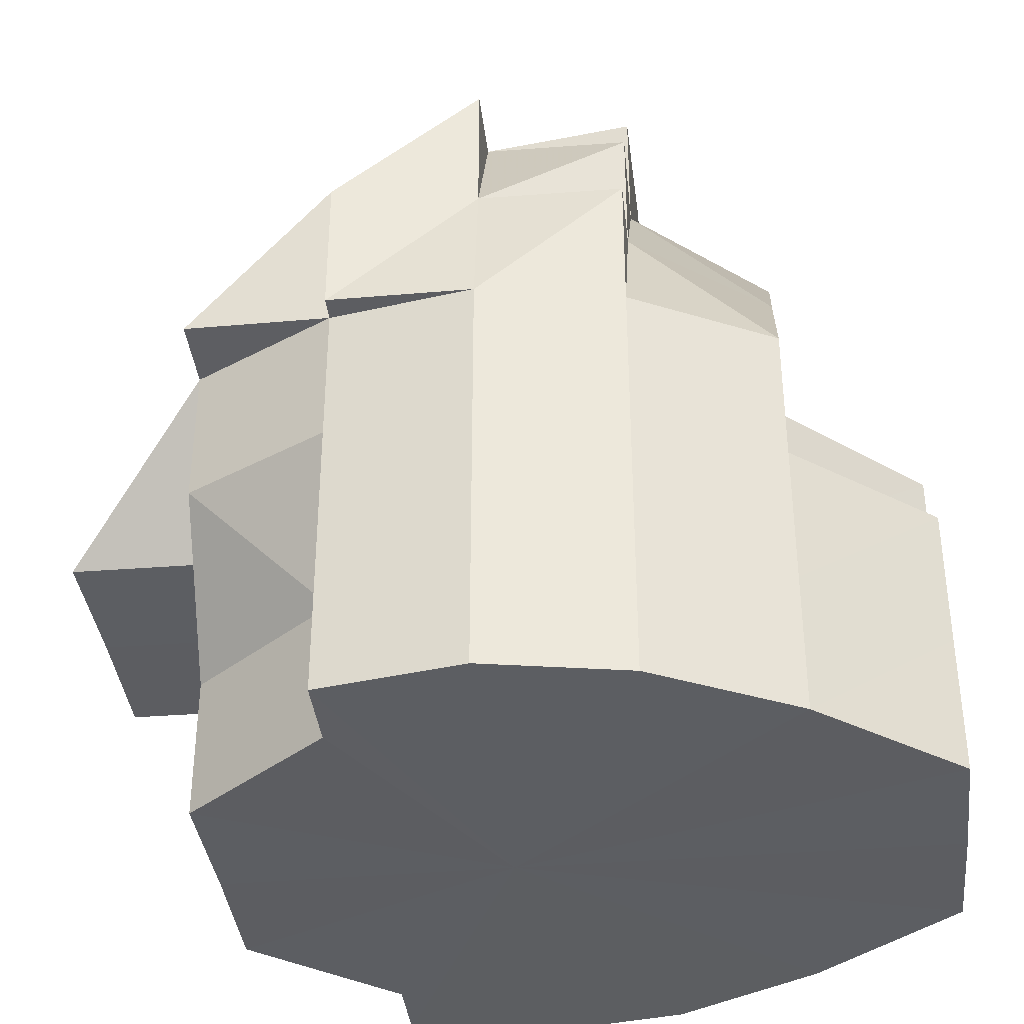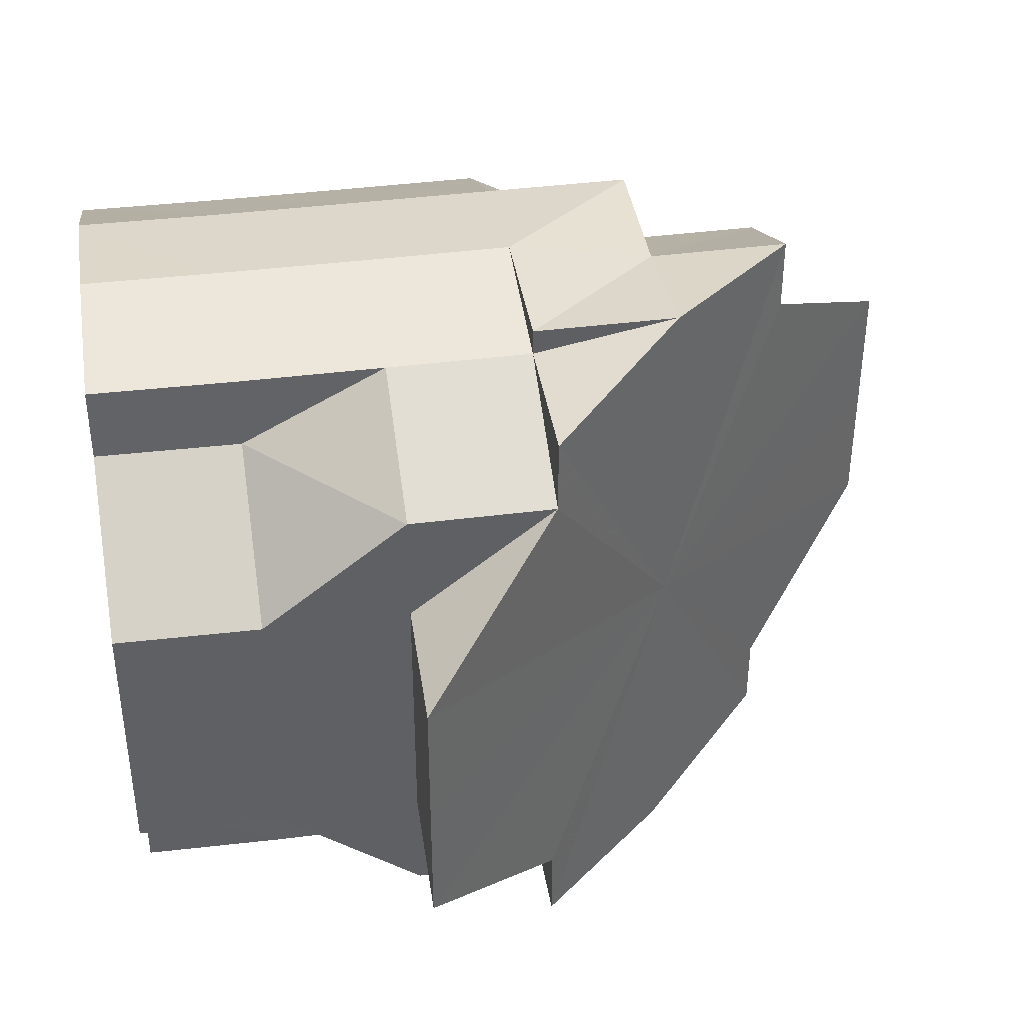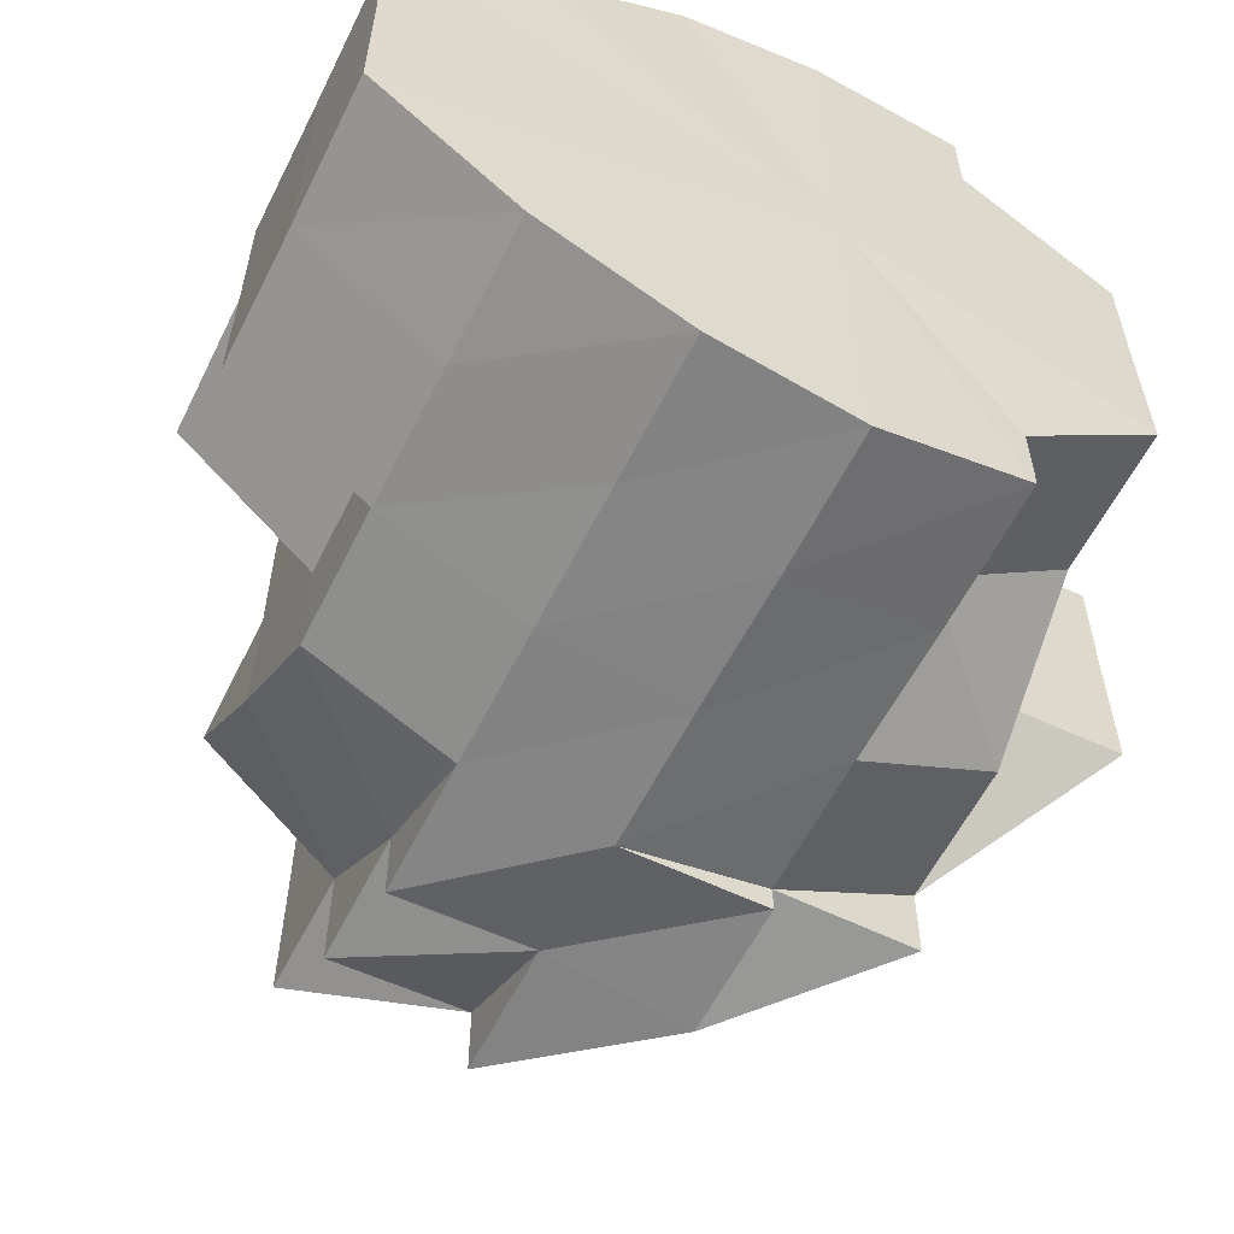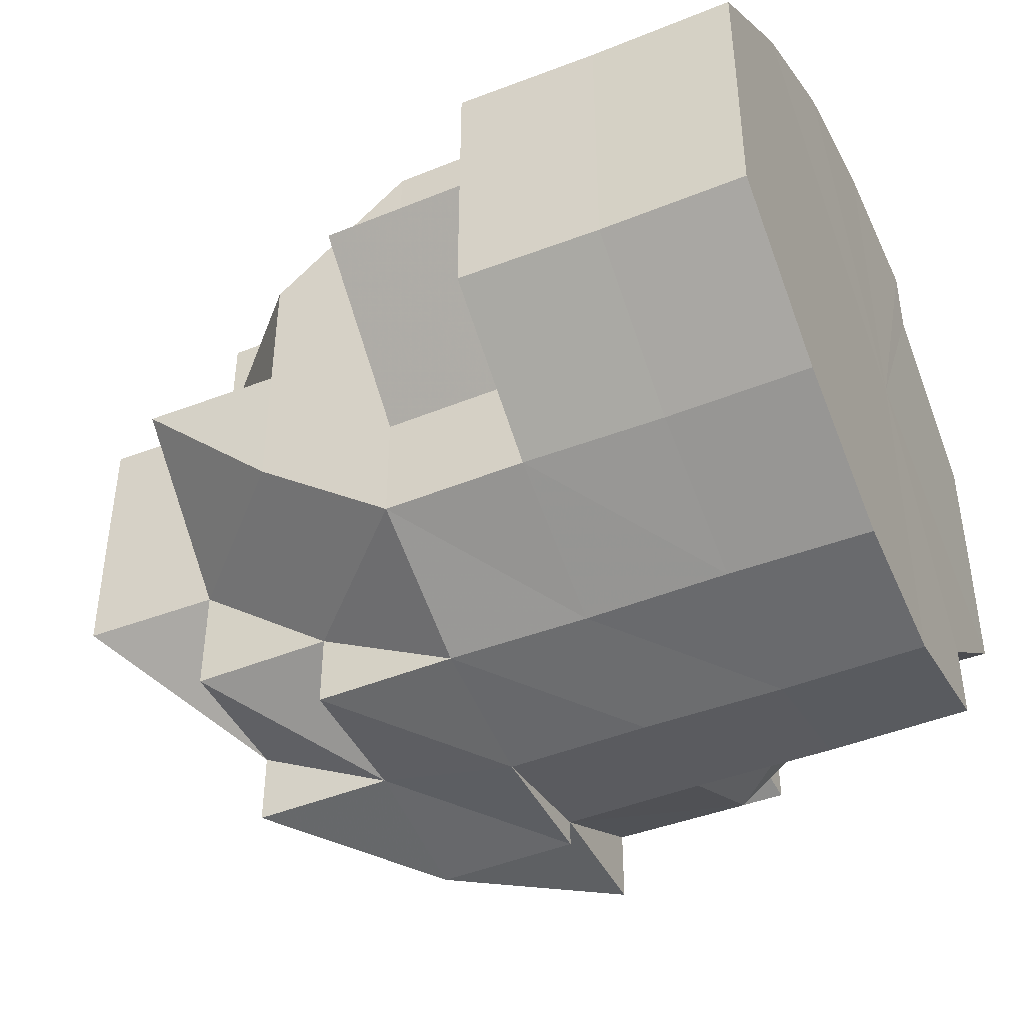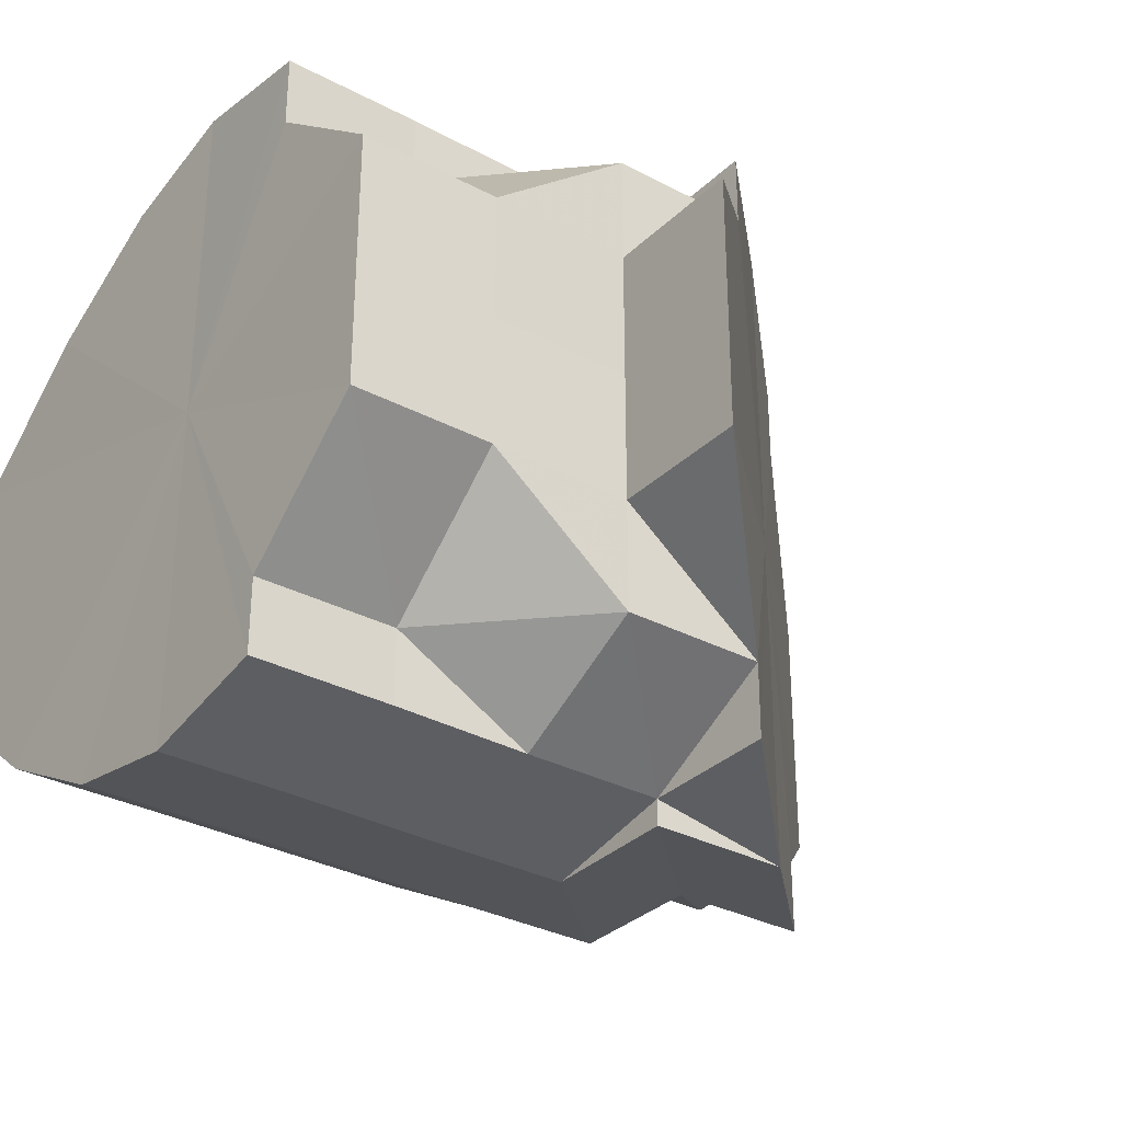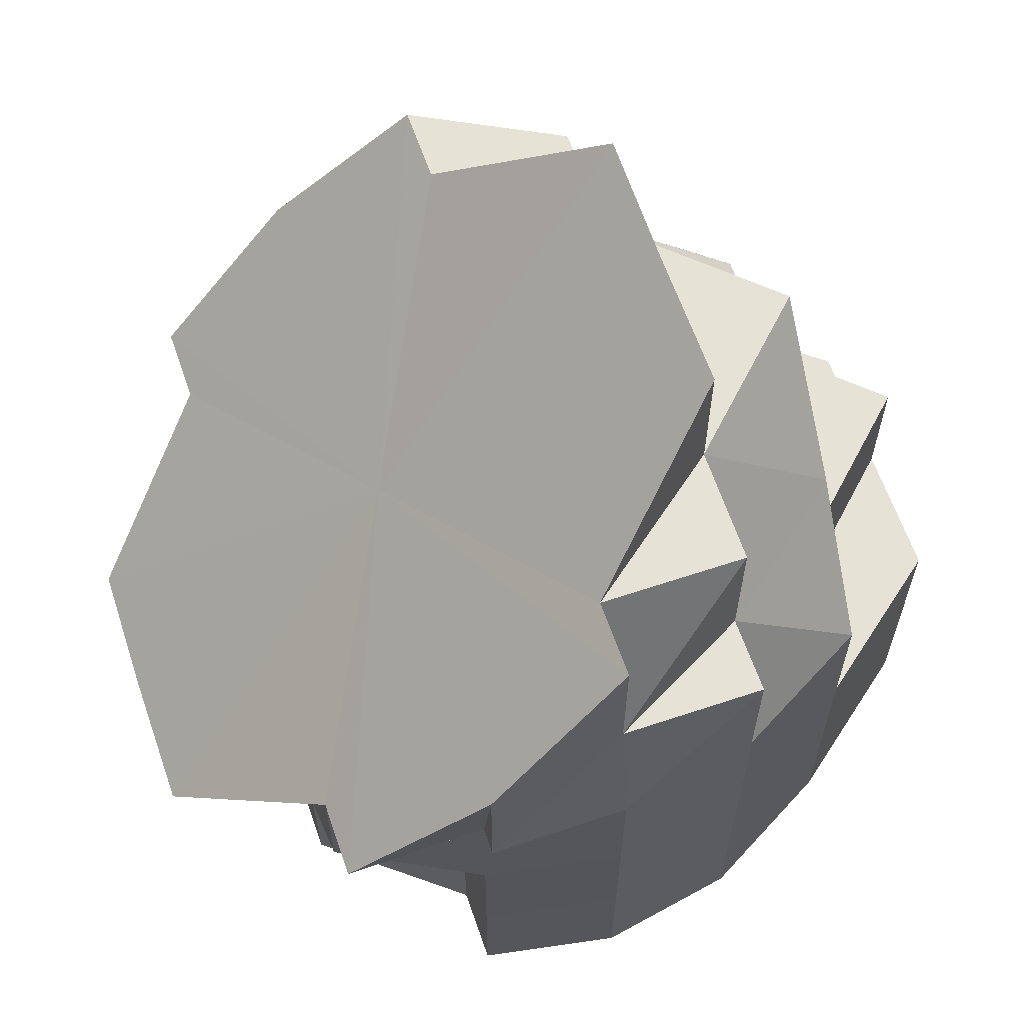
<metadata>
{"format":"obj","ext":"obj","renderer":"f3d","projection":"perspective","resolution":1024,"background":"white","views":[{"elev":-37.4,"azim":-173.9,"up":"+Y"},{"elev":40.8,"azim":81.2,"up":"+Z"},{"elev":-58.2,"azim":-26.3,"up":"+Z"},{"elev":-44.2,"azim":-65.1,"up":"+Z"},{"elev":-32.2,"azim":53.2,"up":"+Z"},{"elev":63.4,"azim":161.1,"up":"+Y"}]}
</metadata>
<code>
o 11220
v 2234 1896 8.924
v 2234 1896 8.934
v 2234 1896 8.934
v 2234 1896 8.934
v 2234 1896 8.942
v 2234 1896 8.924
v 2234 1896 8.924
v 2234 1896 8.915
v 2234 1896 8.924
v 2234 1896 8.907
v 2234 1896 8.915
v 2234 1896 8.915
v 2234 1896 8.915
v 2234 1896 8.924
v 2234 1896 8.907
v 2234 1896 8.915
v 2234 1896 8.924
v 2234 1896 8.907
v 2234 1896 8.924
v 2234 1896 8.934
v 2234 1896 8.924
v 2234 1896 8.907
v 2234 1896 8.915
v 2234 1896 8.907
v 2234 1896 8.915
v 2234 1896 8.907
v 2234 1896 8.924
v 2234 1896 8.924
v 2234 1896 8.924
v 2234 1896 8.934
v 2234 1896 8.915
v 2234 1896 8.924
v 2234 1896 8.901
v 2234 1896 8.901
v 2234 1896 8.907
v 2234 1896 8.901
v 2234 1896 8.901
v 2234 1896 8.899
v 2234 1896 8.907
v 2234 1896 8.901
v 2234 1896 8.907
v 2234 1896 8.915
v 2234 1896 8.899
v 2234 1896 8.899
v 2234 1896 8.899
v 2234 1896 8.901
v 2234 1896 8.901
v 2234 1896 8.901
v 2234 1896 8.899
v 2234 1896 8.901
v 2234 1896 8.901
v 2234 1896 8.907
v 2234 1896 8.899
v 2234 1896 8.899
v 2234 1896 8.899
v 2234 1896 8.901
v 2234 1896 8.899
v 2234 1896 8.901
v 2234 1896 8.901
v 2234 1896 8.907
v 2234 1896 8.907
v 2234 1896 8.907
v 2234 1896 8.901
v 2234 1896 8.907
v 2234 1896 8.915
v 2234 1896 8.915
v 2234 1896 8.915
v 2234 1896 8.915
v 2234 1896 8.924
v 2234 1896 8.915
v 2234 1896 8.915
v 2234 1896 8.907
v 2234 1896 8.924
v 2234 1896 8.924
v 2234 1896 8.934
v 2234 1896 8.924
v 2234 1896 8.942
v 2234 1896 8.934
v 2234 1896 8.934
v 2234 1896 8.924
v 2234 1896 8.924
v 2234 1896 8.924
v 2234 1896 8.915
v 2234 1896 8.924
v 2234 1896 8.934
v 2234 1896 8.934
v 2234 1896 8.934
v 2234 1896 8.934
v 2234 1896 8.942
v 2234 1896 8.942
v 2234 1896 8.947
v 2234 1896 8.942
v 2234 1896 8.924
v 2234 1896 8.907
v 2234 1896 8.901
v 2234 1896 8.899
v 2234 1896 8.901
v 2234 1896 8.907
v 2234 1896 8.915
v 2234 1896 8.915
v 2234 1896 8.915
v 2234 1896 8.907
v 2234 1896 8.924
v 2234 1896 8.924
v 2234 1896 8.924
v 2234 1896 8.934
v 2234 1896 8.915
v 2234 1896 8.924
v 2234 1896 8.934
v 2234 1896 8.934
v 2234 1896 8.924
v 2234 1896 8.934
v 2234 1896 8.942
v 2234 1896 8.934
v 2234 1896 8.942
v 2234 1896 8.942
v 2234 1896 8.947
v 2234 1896 8.947
v 2234 1896 8.942
v 2234 1896 8.949
v 2234 1896 8.947
v 2234 1896 8.949
v 2234 1896 8.942
v 2234 1896 8.947
v 2234 1896 8.947
v 2234 1896 8.947
v 2234 1896 8.942
v 2234 1896 8.949
v 2234 1896 8.947
v 2234 1896 8.949
v 2234 1896 8.947
v 2234 1896 8.942
v 2234 1896 8.947
v 2234 1896 8.947
v 2234 1896 8.949
v 2234 1896 8.949
v 2234 1896 8.947
v 2234 1896 8.947
v 2234 1896 8.942
v 2234 1896 8.947
v 2234 1896 8.947
v 2234 1896 8.949
v 2234 1896 8.942
v 2234 1896 8.949
v 2234 1896 8.949
v 2234 1896 8.949
v 2234 1896 8.934
v 2234 1896 8.942
v 2234 1896 8.924
v 2234 1896 8.915
v 2234 1896 8.924
v 2234 1896 8.934
v 2234 1896 8.934
v 2234 1896 8.924
v 2234 1896 8.942
v 2234 1896 8.934
v 2234 1896 8.934
v 2234 1896 8.942
v 2234 1896 8.924
v 2234 1896 8.934
v 2234 1896 8.924
v 2234 1896 8.934
v 2234 1896 8.934
v 2234 1896 8.942
v 2234 1896 8.942
v 2234 1896 8.942
v 2234 1896 8.942
v 2234 1896 8.947
v 2234 1896 8.947
v 2234 1896 8.924
v 2234 1896 8.934
v 2234 1896 8.942
v 2234 1896 8.924
v 2234 1896 8.915
v 2234 1896 8.907
v 2234 1896 8.901
v 2234 1896 8.901
v 2234 1896 8.907
v 2234 1896 8.915
v 2234 1896 8.924
v 2234 1896 8.934
v 2234 1896 8.942
v 2234 1896 8.947
v 2234 1896 8.949
v 2234 1896 8.947
v 2234 1896 8.949
v 2234 1896 8.947
v 2234 1896 8.947
v 2234 1896 8.947
v 2234 1896 8.942
v 2234 1896 8.949
v 2234 1896 8.947
v 2234 1896 8.949
v 2234 1896 8.949
v 2234 1896 8.907
v 2234 1896 8.901
v 2234 1896 8.901
v 2234 1896 8.901
v 2234 1896 8.899
v 2234 1896 8.901
v 2234 1896 8.899
v 2234 1896 8.899
v 2234 1896 8.899
v 2234 1896 8.901
v 2234 1896 8.907
v 2234 1896 8.907
v 2234 1896 8.901
v 2234 1896 8.907
v 2234 1896 8.901
v 2234 1896 8.907
v 2234 1896 8.907
v 2234 1896 8.915
v 2234 1896 8.942
v 2234 1896 8.942
v 2234 1896 8.947
v 2234 1896 8.942
v 2234 1896 8.947
v 2234 1896 8.947
v 2234 1896 8.915
v 2234 1896 8.915
v 2234 1896 8.924
v 2234 1896 8.924
v 2234 1896 8.934
v 2234 1896 8.934
v 2234 1896 8.934
v 2234 1896 8.942
v 2234 1896 8.907
v 2234 1896 8.915
v 2234 1896 8.915
v 2234 1896 8.915
v 2234 1896 8.924
f 1 2 3
f 3 4 5
f 6 7 4
f 8 9 6
f 10 8 11
f 11 12 1
f 12 13 14
f 15 13 12
f 16 14 17
f 18 15 16
f 17 19 20
f 13 21 14
f 15 22 13
f 13 23 21
f 22 23 13
f 24 25 23
f 22 26 23
f 25 27 28
f 29 28 30
f 31 32 29
f 33 22 15
f 34 33 35
f 33 36 22
f 36 26 22
f 36 37 26
f 38 36 33
f 37 39 26
f 37 40 39
f 41 39 42
f 43 37 36
f 38 43 36
f 43 44 37
f 45 38 33
f 45 33 46
f 45 46 47
f 48 38 45
f 49 47 50
f 50 51 52
f 53 54 47
f 55 53 47
f 56 48 57
f 48 58 38
f 58 43 38
f 58 59 43
f 60 58 48
f 60 61 58
f 62 60 48
f 62 48 63
f 64 62 56
f 65 62 64
f 66 60 62
f 66 67 60
f 68 66 62
f 69 68 70
f 70 71 72
f 73 74 71
f 75 76 73
f 77 75 78
f 78 79 69
f 80 66 68
f 80 81 66
f 82 83 66
f 84 80 65
f 85 80 84
f 86 82 80
f 79 87 80
f 87 88 80
f 89 87 79
f 90 89 85
f 91 89 90
f 92 86 87
f 86 82 93
f 92 86 93
f 82 83 93
f 83 94 60
f 83 94 93
f 94 95 58
f 94 95 93
f 95 96 43
f 95 96 93
f 96 97 37
f 96 97 93
f 97 98 93
f 97 98 39
f 98 99 93
f 98 99 100
f 39 100 101
f 39 102 100
f 42 100 103
f 99 104 93
f 99 104 105
f 103 105 106
f 100 107 105
f 100 105 108
f 104 109 93
f 104 109 110
f 105 111 110
f 105 110 112
f 112 110 113
f 110 114 113
f 106 113 115
f 109 116 113
f 109 116 93
f 116 117 93
f 116 117 118
f 113 119 118
f 117 120 93
f 120 121 93
f 121 92 93
f 117 120 122
f 121 92 123
f 120 121 124
f 118 125 122
f 113 118 126
f 126 118 122
f 127 113 126
f 122 128 124
f 124 129 123
f 126 122 130
f 130 122 124
f 127 126 131
f 131 126 130
f 123 132 87
f 89 123 87
f 133 124 123
f 133 123 89
f 130 124 133
f 134 133 89
f 135 130 133
f 131 130 135
f 136 133 91
f 137 131 135
f 138 137 135
f 139 131 140
f 141 138 142
f 143 138 141
f 138 144 145
f 138 146 144
f 147 148 143
f 149 21 147
f 150 151 21
f 151 152 153
f 21 154 153
f 21 153 2
f 2 153 148
f 153 155 148
f 148 155 131
f 155 127 131
f 153 156 155
f 156 127 155
f 156 157 158
f 159 160 156
f 161 159 162
f 163 164 165
f 166 167 168
f 166 169 170
f 171 172 170
f 173 171 170
f 174 173 170
f 175 174 170
f 176 175 170
f 55 176 170
f 177 55 170
f 178 177 170
f 179 178 170
f 180 179 170
f 181 180 170
f 182 181 170
f 183 182 170
f 184 183 170
f 185 184 170
f 186 187 188
f 188 189 190
f 186 191 192
f 193 194 192
f 195 196 197
f 197 198 199
f 200 201 199
f 200 202 203
f 204 205 206
f 207 208 205
f 204 209 210
f 206 211 212
f 213 214 215
f 216 217 218
f 219 220 221
f 222 223 224
f 224 225 226
f 227 228 229
f 229 230 231

</code>
